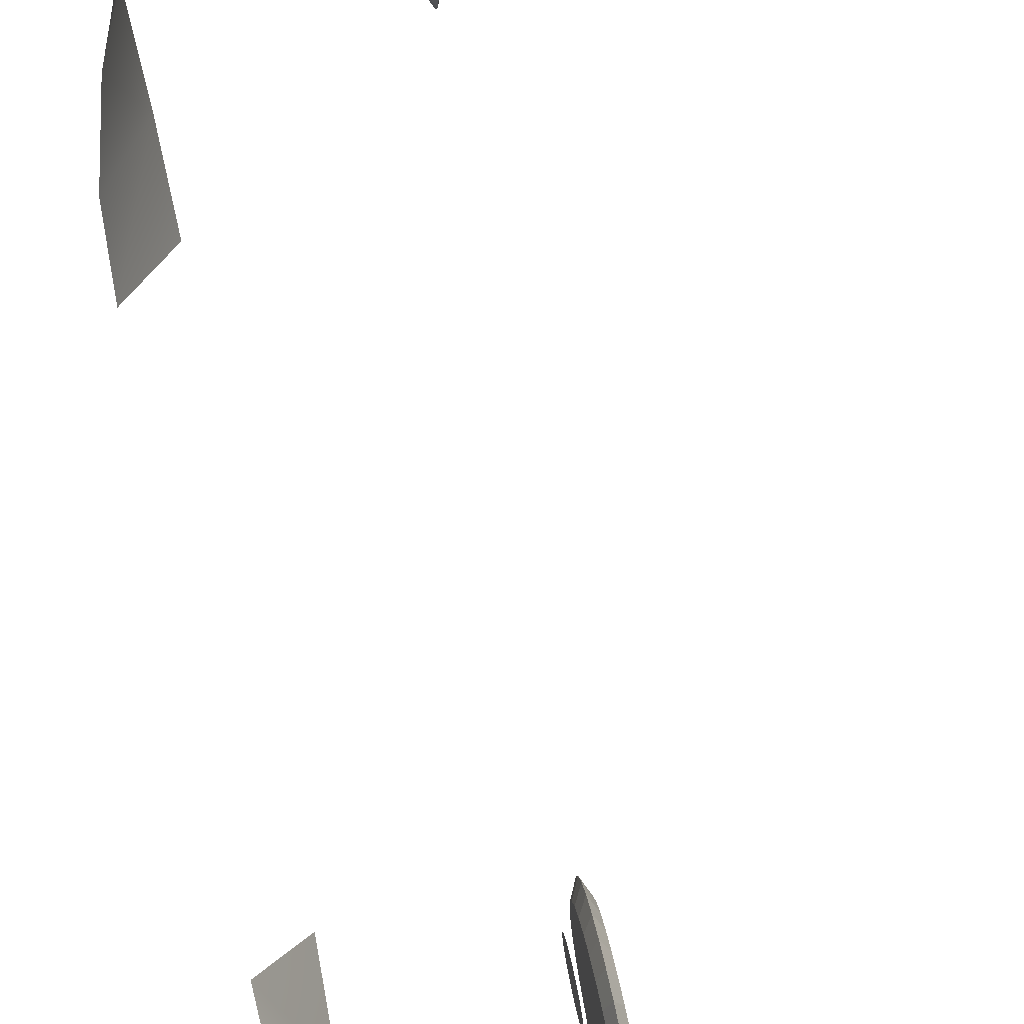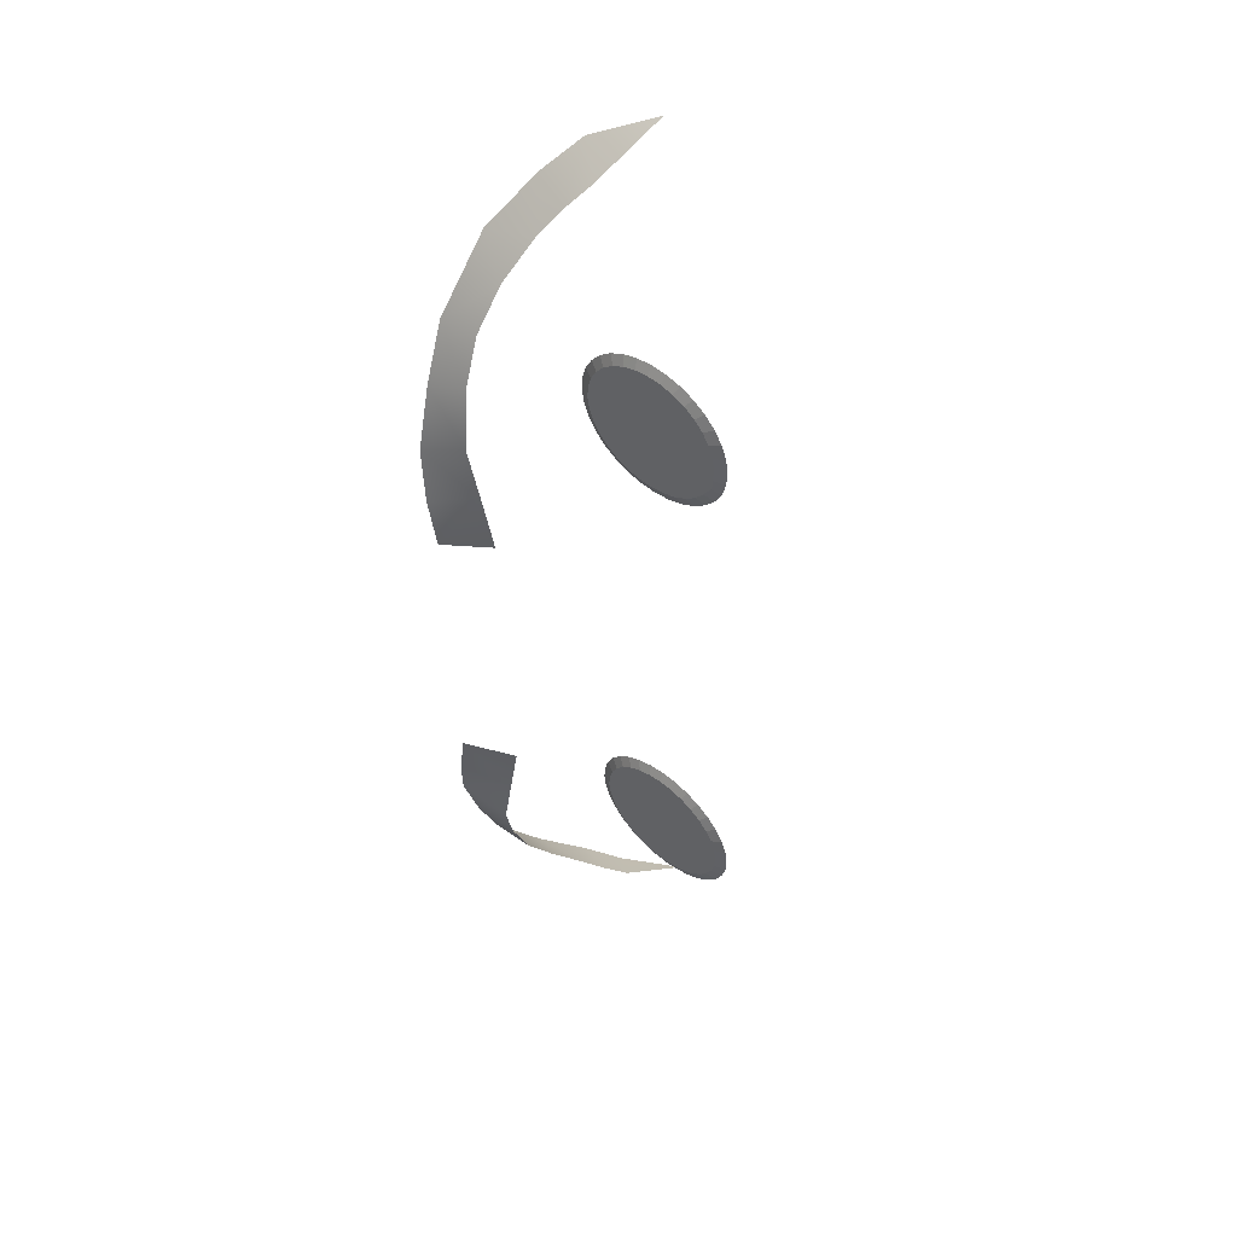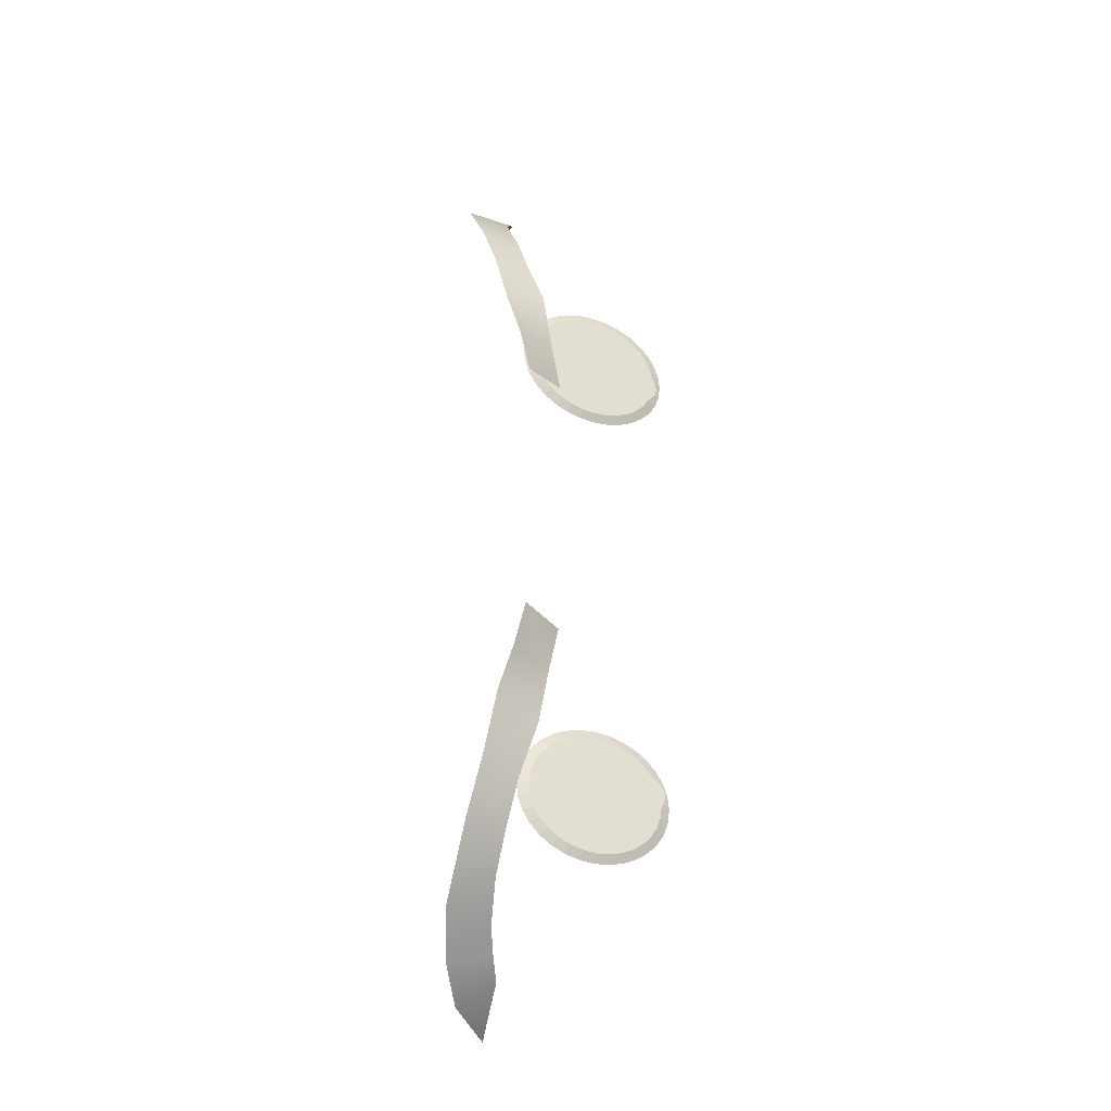
<metadata>
{"format":"obj","ext":"obj","renderer":"f3d","projection":"perspective","resolution":1024,"background":"white","views":[{"elev":-69.4,"azim":-168.6,"up":"+Y"},{"elev":43.6,"azim":127.1,"up":"+Z"},{"elev":-30.9,"azim":57.9,"up":"+Z"}]}
</metadata>
<code>
o Iris
v 0.2593 -3.099 -0.09324
v 0.2591 -3.1 -0.09709
v 0.2588 -3.101 -0.1008
v 0.2584 -3.103 -0.1042
v 0.2579 -3.106 -0.1073
v 0.2574 -3.11 -0.1098
v 0.2569 -3.114 -0.1116
v 0.2563 -3.118 -0.1128
v 0.2557 -3.123 -0.1132
v 0.2552 -3.127 -0.1129
v 0.2547 -3.132 -0.1118
v 0.2543 -3.136 -0.11
v 0.254 -3.14 -0.1076
v 0.2537 -3.143 -0.1047
v 0.2536 -3.145 -0.1013
v 0.2535 -3.146 -0.09758
v 0.2536 -3.147 -0.09373
v 0.2538 -3.146 -0.08988
v 0.2541 -3.145 -0.08616
v 0.2545 -3.143 -0.08272
v 0.255 -3.14 -0.0797
v 0.2555 -3.137 -0.07721
v 0.256 -3.132 -0.07534
v 0.2566 -3.128 -0.07417
v 0.2572 -3.123 -0.07374
v 0.2577 -3.119 -0.07407
v 0.2582 -3.114 -0.07515
v 0.2586 -3.11 -0.07693
v 0.259 -3.107 -0.07935
v 0.2592 -3.104 -0.08231
v 0.2593 -3.101 -0.0857
v 0.2594 -3.1 -0.08939
v 0.2562 -3.099 -0.09698
v 0.2564 -3.099 -0.09312
v 0.2559 -3.101 -0.1007
v 0.2555 -3.103 -0.1041
v 0.255 -3.106 -0.1072
v 0.2545 -3.109 -0.1097
v 0.254 -3.113 -0.1115
v 0.2534 -3.118 -0.1127
v 0.2528 -3.122 -0.1131
v 0.2523 -3.127 -0.1128
v 0.2518 -3.132 -0.1117
v 0.2514 -3.136 -0.1099
v 0.251 -3.139 -0.1075
v 0.2508 -3.142 -0.1045
v 0.2507 -3.145 -0.1012
v 0.2506 -3.146 -0.09747
v 0.2507 -3.147 -0.09362
v 0.2509 -3.146 -0.08976
v 0.2512 -3.145 -0.08605
v 0.2516 -3.143 -0.08261
v 0.2521 -3.14 -0.07959
v 0.2526 -3.136 -0.07709
v 0.2531 -3.132 -0.07523
v 0.2537 -3.128 -0.07406
v 0.2543 -3.123 -0.07363
v 0.2548 -3.118 -0.07396
v 0.2553 -3.114 -0.07504
v 0.2557 -3.11 -0.07682
v 0.256 -3.106 -0.07924
v 0.2563 -3.103 -0.0822
v 0.2564 -3.101 -0.08559
v 0.2564 -3.1 -0.08928
v 0.2567 -3.103 -0.1093
v 0.2572 -3.1 -0.1058
v 0.2584 -3.096 -0.0887
v 0.2583 -3.098 -0.08445
v 0.2523 -3.148 -0.08498
v 0.252 -3.15 -0.08927
v 0.2561 -3.107 -0.1122
v 0.2583 -3.096 -0.09314
v 0.2528 -3.146 -0.08101
v 0.2555 -3.112 -0.1144
v 0.2533 -3.143 -0.07752
v 0.2548 -3.117 -0.1157
v 0.2539 -3.138 -0.07465
v 0.2542 -3.123 -0.1162
v 0.2545 -3.134 -0.07249
v 0.2535 -3.128 -0.1158
v 0.2552 -3.129 -0.07114
v 0.253 -3.133 -0.1146
v 0.2558 -3.123 -0.07065
v 0.2525 -3.138 -0.1125
v 0.2565 -3.118 -0.07103
v 0.2521 -3.142 -0.1097
v 0.257 -3.113 -0.07227
v 0.2518 -3.146 -0.1063
v 0.2575 -3.108 -0.07433
v 0.2517 -3.148 -0.1024
v 0.258 -3.096 -0.09759
v 0.2579 -3.104 -0.07712
v 0.2516 -3.15 -0.09816
v 0.2577 -3.097 -0.1019
v 0.2582 -3.1 -0.08053
v 0.2517 -3.15 -0.09372
v 0.2608 -3.099 -0.09006
v 0.2607 -3.099 -0.0914
v 0.2606 -3.099 -0.09269
v 0.2605 -3.1 -0.09388
v 0.2603 -3.101 -0.09492
v 0.2601 -3.102 -0.09579
v 0.2599 -3.104 -0.09644
v 0.2597 -3.105 -0.09684
v 0.2595 -3.107 -0.09699
v 0.2594 -3.109 -0.09687
v 0.2592 -3.11 -0.0965
v 0.259 -3.112 -0.09588
v 0.2589 -3.113 -0.09505
v 0.2588 -3.114 -0.09402
v 0.2588 -3.115 -0.09285
v 0.2588 -3.115 -0.09157
v 0.2588 -3.115 -0.09023
v 0.2589 -3.115 -0.0889
v 0.259 -3.115 -0.08761
v 0.2591 -3.114 -0.08642
v 0.2593 -3.113 -0.08537
v 0.2595 -3.112 -0.08451
v 0.2597 -3.11 -0.08386
v 0.2599 -3.109 -0.08346
v 0.26 -3.107 -0.08331
v 0.2602 -3.106 -0.08342
v 0.2604 -3.104 -0.0838
v 0.2605 -3.103 -0.08441
v 0.2607 -3.101 -0.08525
v 0.2607 -3.1 -0.08628
v 0.2608 -3.1 -0.08745
v 0.2608 -3.099 -0.08873
v 0.2407 -3.168 -0.1541
v 0.2179 -3.141 -0.1676
v 0.2951 -3.174 -0.05543
v 0.2898 -3.18 -0.08476
v 0.2732 -3.181 -0.1204
v 0.2737 -3.167 -0.1208
v 0.2397 -3.15 -0.1559
v 0.2874 -3.164 -0.09073
v 0.2882 -3.157 -0.05697
v 0.2533 -3.16 -0.1437
v 0.2938 -3.177 -0.06974
v 0.2876 -3.161 -0.07377
v 0.2824 -3.18 -0.1031
v 0.2809 -3.167 -0.1068
v 0.2554 -3.177 -0.1413
v 0.2641 -3.165 -0.1327
v 0.2307 -3.159 -0.1628
v 0.2469 -3.155 -0.1499
v 0.2654 -3.102 0.07312
v 0.2655 -3.102 0.07697
v 0.2654 -3.104 0.08066
v 0.2653 -3.106 0.08405
v 0.2651 -3.109 0.08701
v 0.2647 -3.113 0.08943
v 0.2643 -3.117 0.09121
v 0.2638 -3.121 0.09228
v 0.2633 -3.126 0.09262
v 0.2627 -3.131 0.09219
v 0.2621 -3.135 0.09102
v 0.2616 -3.139 0.08915
v 0.2611 -3.143 0.08666
v 0.2606 -3.146 0.08363
v 0.2602 -3.148 0.0802
v 0.2599 -3.149 0.07648
v 0.2597 -3.149 0.07262
v 0.2596 -3.149 0.06878
v 0.2597 -3.147 0.06509
v 0.2598 -3.145 0.06169
v 0.26 -3.142 0.05873
v 0.2604 -3.139 0.05632
v 0.2608 -3.134 0.05454
v 0.2613 -3.13 0.05346
v 0.2618 -3.125 0.05313
v 0.2624 -3.121 0.05355
v 0.263 -3.116 0.05473
v 0.2635 -3.112 0.05659
v 0.264 -3.109 0.05909
v 0.2645 -3.106 0.06211
v 0.2649 -3.104 0.06555
v 0.2652 -3.102 0.06926
v 0.2625 -3.102 0.07708
v 0.2625 -3.101 0.07323
v 0.2625 -3.103 0.08077
v 0.2624 -3.106 0.08416
v 0.2621 -3.109 0.08712
v 0.2618 -3.112 0.08954
v 0.2614 -3.116 0.09132
v 0.2609 -3.121 0.0924
v 0.2604 -3.126 0.09273
v 0.2598 -3.13 0.0923
v 0.2592 -3.135 0.09113
v 0.2587 -3.139 0.08926
v 0.2581 -3.142 0.08677
v 0.2577 -3.145 0.08375
v 0.2573 -3.147 0.08031
v 0.257 -3.149 0.07659
v 0.2568 -3.149 0.07273
v 0.2567 -3.148 0.06889
v 0.2567 -3.147 0.0652
v 0.2569 -3.145 0.06181
v 0.2571 -3.142 0.05885
v 0.2575 -3.138 0.05643
v 0.2579 -3.134 0.05465
v 0.2584 -3.13 0.05357
v 0.2589 -3.125 0.05324
v 0.2595 -3.12 0.05367
v 0.26 -3.116 0.05484
v 0.2606 -3.112 0.0567
v 0.2611 -3.108 0.0592
v 0.2616 -3.105 0.06222
v 0.262 -3.103 0.06566
v 0.2623 -3.102 0.06938
v 0.264 -3.106 0.08924
v 0.2643 -3.103 0.08582
v 0.2641 -3.098 0.06876
v 0.2638 -3.1 0.06447
v 0.2578 -3.151 0.06394
v 0.2577 -3.152 0.0682
v 0.2636 -3.11 0.09203
v 0.2643 -3.098 0.07321
v 0.2579 -3.148 0.06003
v 0.2631 -3.115 0.09408
v 0.2582 -3.145 0.05661
v 0.2625 -3.12 0.09533
v 0.2586 -3.14 0.05383
v 0.2619 -3.126 0.09571
v 0.2591 -3.136 0.05177
v 0.2613 -3.131 0.09521
v 0.2596 -3.13 0.05053
v 0.2606 -3.136 0.09387
v 0.2603 -3.125 0.05015
v 0.26 -3.141 0.09171
v 0.2609 -3.12 0.05064
v 0.2594 -3.145 0.08883
v 0.2616 -3.115 0.05199
v 0.2588 -3.148 0.08535
v 0.2622 -3.11 0.05414
v 0.2584 -3.151 0.08138
v 0.2644 -3.099 0.07765
v 0.2628 -3.106 0.05702
v 0.2581 -3.152 0.07709
v 0.2644 -3.1 0.08191
v 0.2633 -3.102 0.06051
v 0.2578 -3.153 0.07264
v 0.2666 -3.101 0.06986
v 0.2667 -3.101 0.07119
v 0.2667 -3.102 0.07247
v 0.2666 -3.103 0.07365
v 0.2665 -3.104 0.07467
v 0.2664 -3.105 0.07551
v 0.2663 -3.106 0.07613
v 0.2661 -3.108 0.0765
v 0.2659 -3.11 0.07662
v 0.2657 -3.111 0.07647
v 0.2655 -3.113 0.07606
v 0.2653 -3.114 0.07541
v 0.2651 -3.115 0.07455
v 0.265 -3.116 0.0735
v 0.2648 -3.117 0.07231
v 0.2647 -3.118 0.07103
v 0.2647 -3.118 0.06969
v 0.2646 -3.118 0.06836
v 0.2647 -3.117 0.06708
v 0.2647 -3.116 0.0659
v 0.2648 -3.115 0.06488
v 0.2649 -3.114 0.06404
v 0.265 -3.113 0.06342
v 0.2652 -3.111 0.06305
v 0.2654 -3.109 0.06294
v 0.2656 -3.108 0.06308
v 0.2658 -3.106 0.06349
v 0.266 -3.105 0.06414
v 0.2662 -3.104 0.065
v 0.2663 -3.103 0.06605
v 0.2665 -3.102 0.06724
v 0.2666 -3.101 0.06853
v 0.2512 -3.172 0.1331
v 0.2295 -3.146 0.149
v 0.2983 -3.175 0.03061
v 0.2951 -3.182 0.06006
v 0.2812 -3.184 0.09677
v 0.2817 -3.17 0.09755
v 0.2503 -3.154 0.1355
v 0.2932 -3.166 0.06666
v 0.2915 -3.159 0.03313
v 0.263 -3.164 0.122
v 0.298 -3.178 0.04489
v 0.2921 -3.163 0.04983
v 0.2891 -3.183 0.07885
v 0.2878 -3.17 0.08307
v 0.265 -3.18 0.1191
v 0.2729 -3.168 0.1102
v 0.2418 -3.163 0.1428
v 0.2571 -3.159 0.1289
f 19 11 3
f 49 57 34
f 65 36 66
f 68 64 63
f 69 50 70
f 71 37 65
f 67 34 64
f 73 51 69
f 74 38 71
f 75 52 73
f 76 39 74
f 77 53 75
f 78 40 76
f 79 54 77
f 78 42 41
f 81 55 79
f 80 43 42
f 83 56 81
f 82 44 43
f 83 58 57
f 84 45 44
f 85 59 58
f 86 46 45
f 87 60 59
f 88 47 46
f 91 34 72
f 89 61 60
f 90 48 47
f 94 33 91
f 92 62 61
f 93 49 48
f 66 35 94
f 95 63 62
f 70 49 96
f 17 70 96
f 31 95 30
f 3 66 94
f 17 93 16
f 30 92 29
f 2 94 91
f 16 90 15
f 29 89 28
f 1 91 72
f 15 88 14
f 28 87 27
f 14 86 13
f 27 85 26
f 13 84 12
f 26 83 25
f 12 82 11
f 24 83 81
f 11 80 10
f 23 81 79
f 10 78 9
f 22 79 77
f 8 78 76
f 21 77 75
f 7 76 74
f 20 75 73
f 6 74 71
f 19 73 69
f 1 67 32
f 5 71 65
f 18 69 70
f 32 68 31
f 4 65 66
f 115 107 99
f 142 133 134
f 143 138 144
f 145 135 146
f 140 132 136
f 131 140 137
f 136 141 142
f 133 144 134
f 129 146 138
f 163 171 147
f 197 189 181
f 182 211 212
f 214 210 213
f 196 215 216
f 183 217 211
f 213 180 218
f 197 219 215
f 184 220 217
f 198 221 219
f 185 222 220
f 199 223 221
f 186 224 222
f 200 225 223
f 224 188 226
f 201 227 225
f 226 189 228
f 202 229 227
f 228 190 230
f 229 204 231
f 230 191 232
f 231 205 233
f 232 192 234
f 233 206 235
f 234 193 236
f 180 237 218
f 235 207 238
f 236 194 239
f 179 240 237
f 238 208 241
f 239 195 242
f 181 212 240
f 241 209 214
f 195 216 242
f 163 216 164
f 241 177 176
f 149 212 150
f 239 163 162
f 238 176 175
f 148 240 149
f 236 162 161
f 235 175 174
f 147 237 148
f 234 161 160
f 233 174 173
f 232 160 159
f 231 173 172
f 230 159 158
f 229 172 171
f 228 158 157
f 170 229 171
f 226 157 156
f 169 227 170
f 224 156 155
f 168 225 169
f 154 224 155
f 167 223 168
f 153 222 154
f 166 221 167
f 152 220 153
f 165 219 166
f 213 147 178
f 151 217 152
f 164 215 165
f 214 178 177
f 150 211 151
f 259 267 243
f 288 279 287
f 284 289 290
f 281 291 292
f 286 278 285
f 286 277 283
f 282 287 278
f 290 279 280
f 292 275 284
f 3 2 1
f 1 32 31
f 31 30 29
f 29 28 27
f 27 26 25
f 25 24 23
f 23 22 21
f 21 20 19
f 19 18 17
f 17 16 15
f 15 14 13
f 13 12 11
f 11 10 9
f 9 8 7
f 7 6 5
f 5 4 3
f 3 1 31
f 31 29 27
f 27 25 23
f 23 21 19
f 19 17 15
f 15 13 11
f 11 9 7
f 7 5 3
f 3 31 27
f 27 23 19
f 19 15 11
f 11 7 3
f 3 27 19
f 34 33 35
f 35 36 37
f 37 38 39
f 39 40 41
f 41 42 43
f 43 44 45
f 45 46 47
f 47 48 49
f 49 50 51
f 51 52 53
f 53 54 55
f 55 56 57
f 57 58 59
f 59 60 61
f 61 62 63
f 63 64 34
f 34 35 37
f 37 39 41
f 41 43 45
f 45 47 49
f 49 51 53
f 53 55 57
f 57 59 61
f 61 63 34
f 34 37 41
f 41 45 49
f 49 53 57
f 57 61 34
f 34 41 49
f 65 37 36
f 68 67 64
f 69 51 50
f 71 38 37
f 67 72 34
f 73 52 51
f 74 39 38
f 75 53 52
f 76 40 39
f 77 54 53
f 78 41 40
f 79 55 54
f 78 80 42
f 81 56 55
f 80 82 43
f 83 57 56
f 82 84 44
f 83 85 58
f 84 86 45
f 85 87 59
f 86 88 46
f 87 89 60
f 88 90 47
f 91 33 34
f 89 92 61
f 90 93 48
f 94 35 33
f 92 95 62
f 93 96 49
f 66 36 35
f 95 68 63
f 70 50 49
f 17 18 70
f 31 68 95
f 3 4 66
f 17 96 93
f 30 95 92
f 2 3 94
f 16 93 90
f 29 92 89
f 1 2 91
f 15 90 88
f 28 89 87
f 14 88 86
f 27 87 85
f 13 86 84
f 26 85 83
f 12 84 82
f 24 25 83
f 11 82 80
f 23 24 81
f 10 80 78
f 22 23 79
f 8 9 78
f 21 22 77
f 7 8 76
f 20 21 75
f 6 7 74
f 19 20 73
f 1 72 67
f 5 6 71
f 18 19 69
f 32 67 68
f 4 5 65
f 99 98 97
f 97 128 127
f 127 126 125
f 125 124 123
f 123 122 121
f 121 120 119
f 119 118 117
f 117 116 115
f 115 114 113
f 113 112 111
f 111 110 109
f 109 108 107
f 107 106 105
f 105 104 103
f 103 102 101
f 101 100 99
f 99 97 127
f 127 125 123
f 123 121 119
f 119 117 115
f 115 113 111
f 111 109 107
f 107 105 103
f 103 101 99
f 99 127 123
f 123 119 115
f 115 111 107
f 107 103 99
f 99 123 115
f 142 141 133
f 143 129 138
f 145 130 135
f 140 139 132
f 131 139 140
f 136 132 141
f 133 143 144
f 129 145 146
f 147 148 149
f 149 150 151
f 151 152 153
f 153 154 155
f 155 156 157
f 157 158 159
f 159 160 161
f 161 162 163
f 163 164 165
f 165 166 167
f 167 168 169
f 169 170 171
f 171 172 173
f 173 174 175
f 175 176 177
f 177 178 147
f 147 149 151
f 151 153 155
f 155 157 159
f 159 161 163
f 163 165 167
f 167 169 171
f 171 173 175
f 175 177 147
f 147 151 155
f 155 159 163
f 163 167 171
f 171 175 147
f 147 155 163
f 181 179 180
f 180 210 209
f 209 208 207
f 207 206 205
f 205 204 203
f 203 202 201
f 201 200 199
f 199 198 197
f 197 196 195
f 195 194 193
f 193 192 191
f 191 190 189
f 189 188 187
f 187 186 185
f 185 184 183
f 183 182 181
f 181 180 209
f 209 207 205
f 205 203 201
f 201 199 197
f 197 195 193
f 193 191 189
f 189 187 185
f 185 183 181
f 181 209 205
f 205 201 197
f 197 193 189
f 189 185 181
f 181 205 197
f 182 183 211
f 214 209 210
f 196 197 215
f 183 184 217
f 213 210 180
f 197 198 219
f 184 185 220
f 198 199 221
f 185 186 222
f 199 200 223
f 186 187 224
f 200 201 225
f 224 187 188
f 201 202 227
f 226 188 189
f 202 203 229
f 228 189 190
f 229 203 204
f 230 190 191
f 231 204 205
f 232 191 192
f 233 205 206
f 234 192 193
f 180 179 237
f 235 206 207
f 236 193 194
f 179 181 240
f 238 207 208
f 239 194 195
f 181 182 212
f 241 208 209
f 195 196 216
f 163 242 216
f 241 214 177
f 149 240 212
f 239 242 163
f 238 241 176
f 148 237 240
f 236 239 162
f 235 238 175
f 147 218 237
f 234 236 161
f 233 235 174
f 232 234 160
f 231 233 173
f 230 232 159
f 229 231 172
f 228 230 158
f 170 227 229
f 226 228 157
f 169 225 227
f 224 226 156
f 168 223 225
f 154 222 224
f 167 221 223
f 153 220 222
f 166 219 221
f 152 217 220
f 165 215 219
f 213 218 147
f 151 211 217
f 164 216 215
f 214 213 178
f 150 212 211
f 243 244 245
f 245 246 247
f 247 248 249
f 249 250 251
f 251 252 253
f 253 254 255
f 255 256 257
f 257 258 259
f 259 260 261
f 261 262 263
f 263 264 265
f 265 266 267
f 267 268 269
f 269 270 271
f 271 272 273
f 273 274 243
f 243 245 247
f 247 249 251
f 251 253 255
f 255 257 259
f 259 261 263
f 263 265 267
f 267 269 271
f 271 273 243
f 243 247 251
f 251 255 259
f 259 263 267
f 267 271 243
f 243 251 259
f 288 280 279
f 284 275 289
f 281 276 291
f 286 282 278
f 286 285 277
f 282 288 287
f 290 289 279
f 292 291 275

</code>
